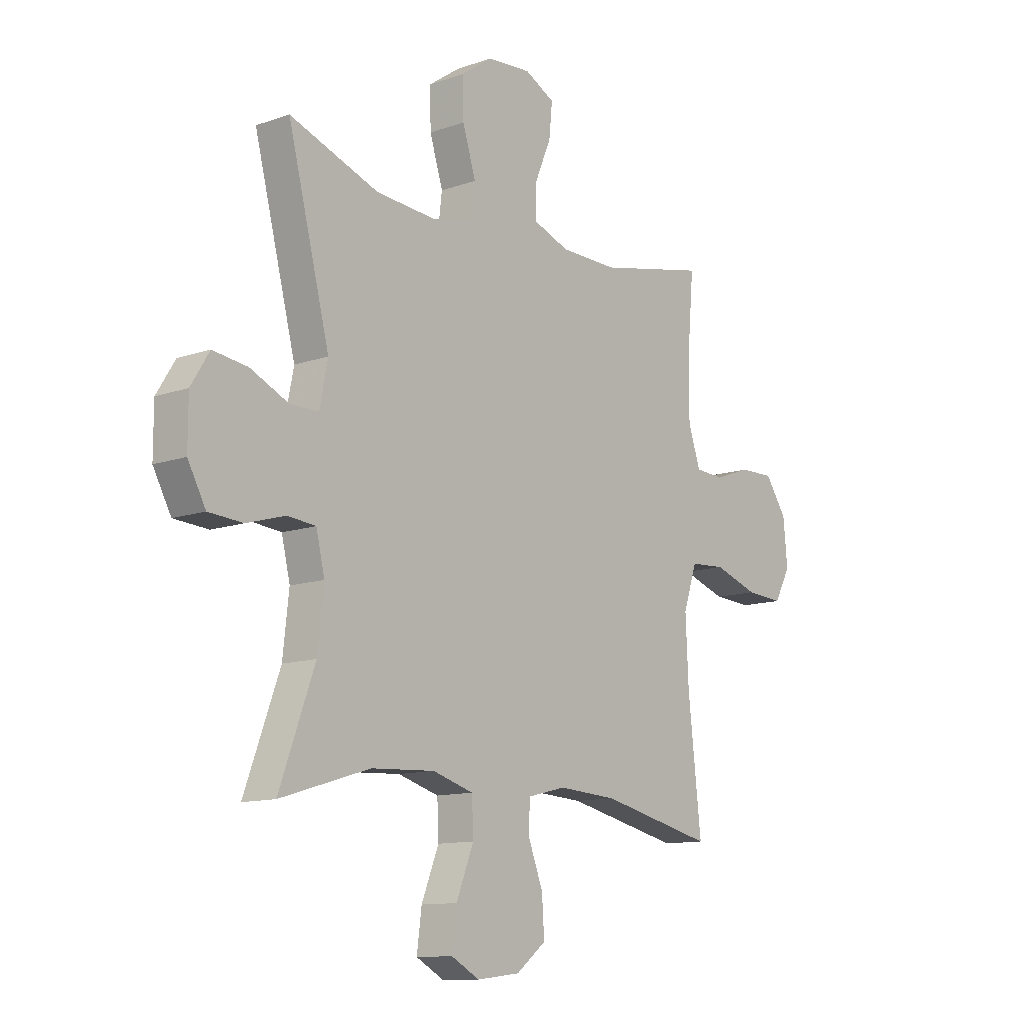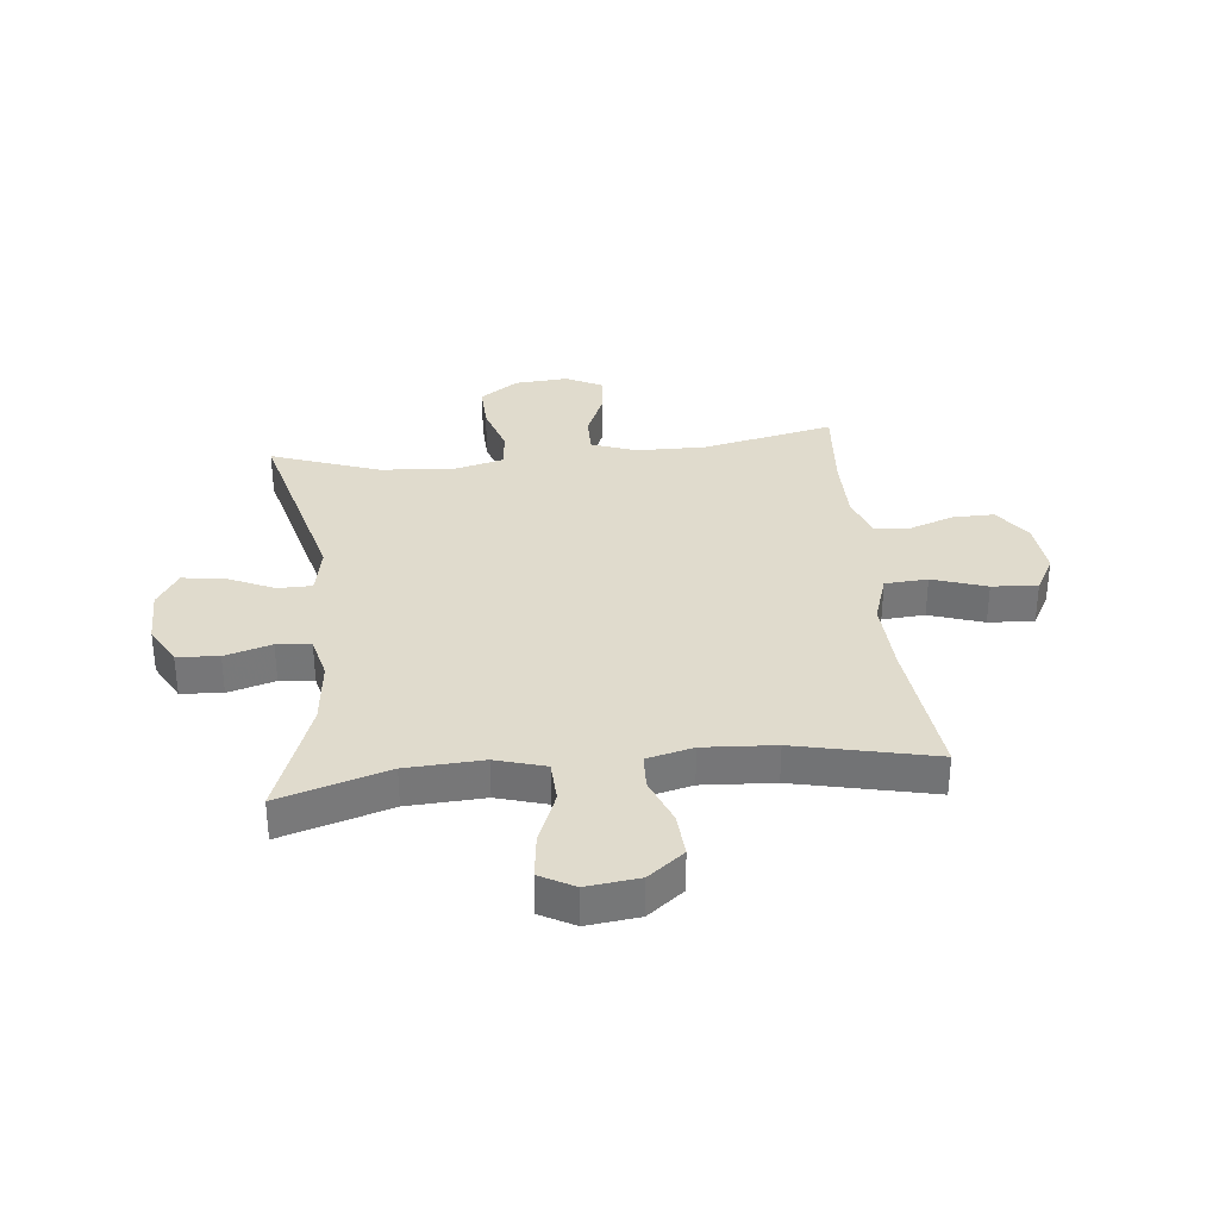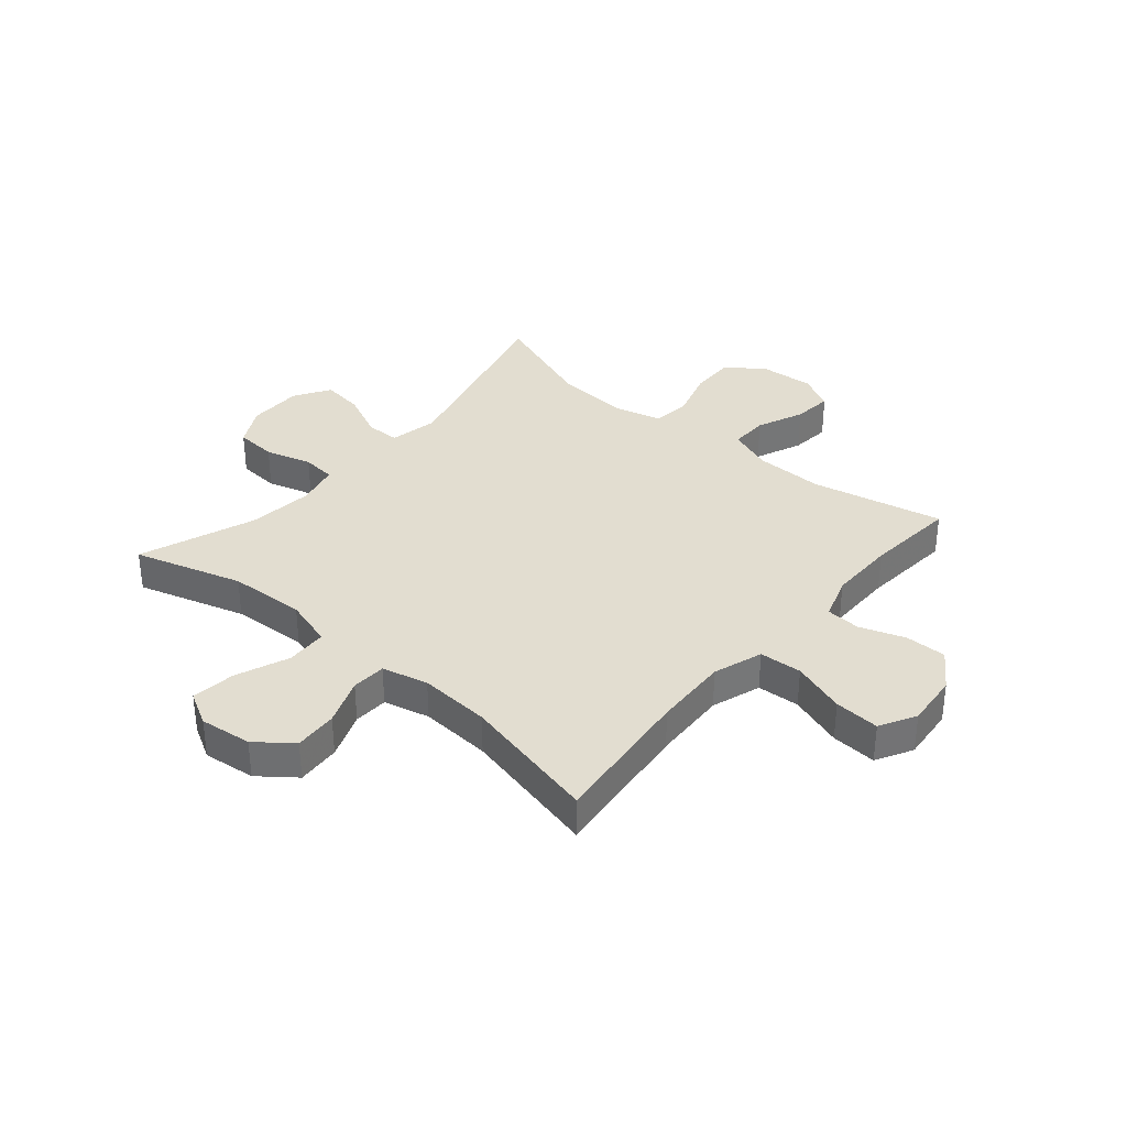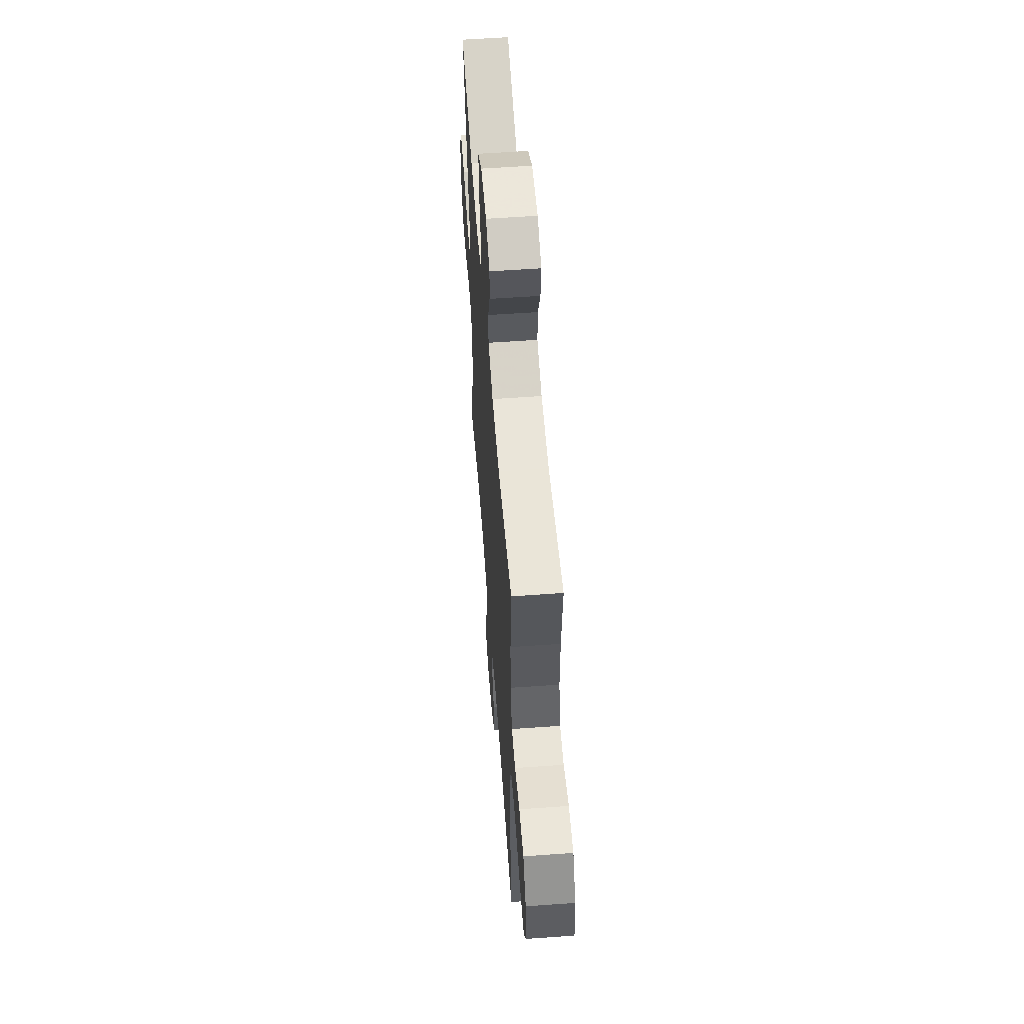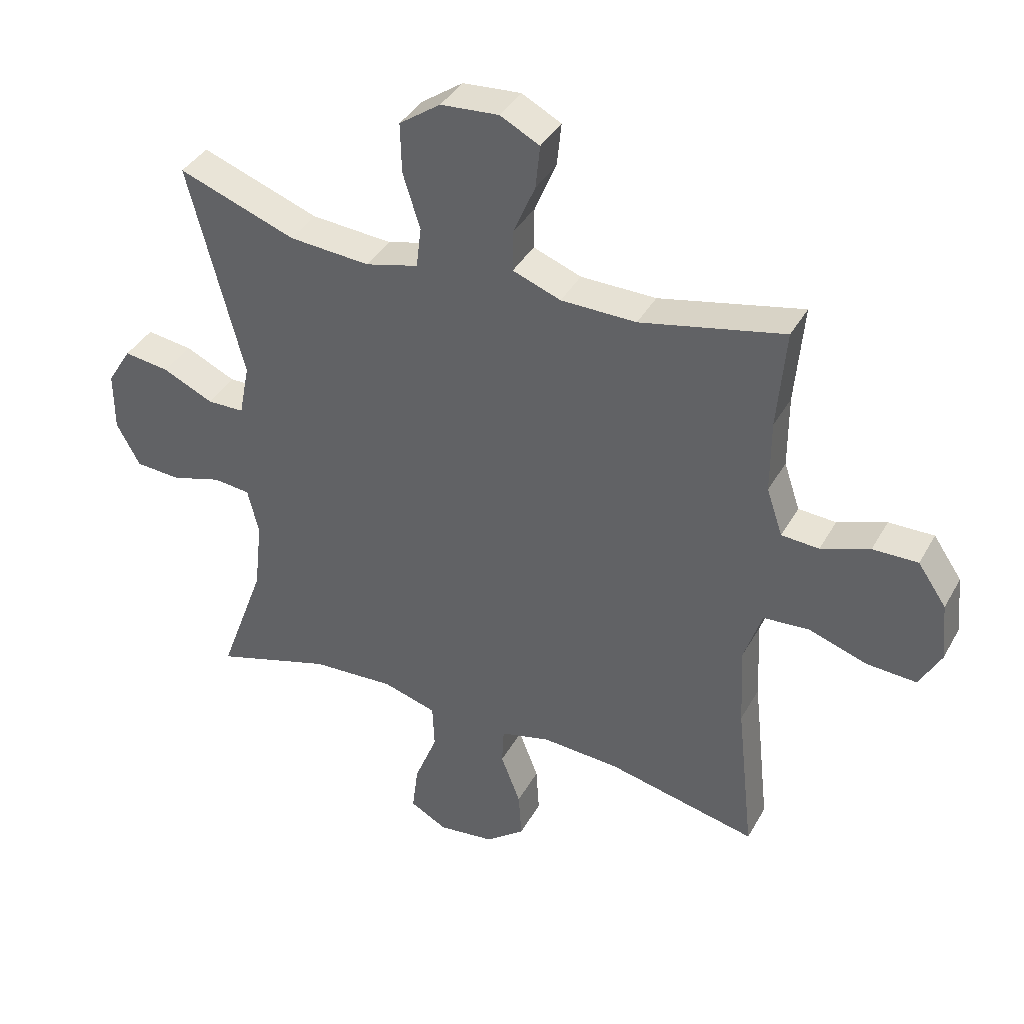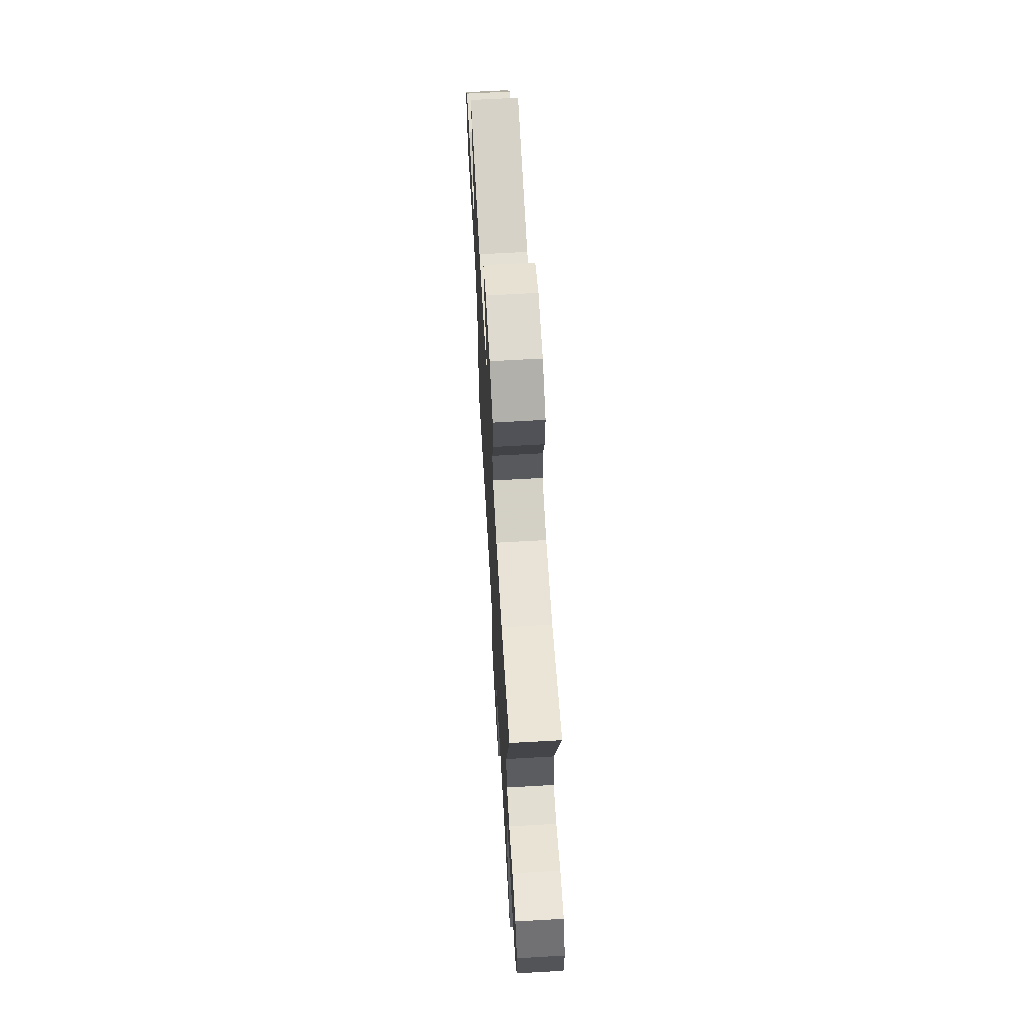
<metadata>
{"format":"obj","ext":"obj","renderer":"f3d","projection":"perspective","resolution":1024,"background":"white","views":[{"elev":-11.8,"azim":130.0,"up":"+Z"},{"elev":33.3,"azim":173.9,"up":"+Y"},{"elev":35.1,"azim":-139.5,"up":"+Y"},{"elev":57.5,"azim":-94.3,"up":"+Z"},{"elev":38.5,"azim":-153.6,"up":"+Z"},{"elev":66.7,"azim":86.7,"up":"+Z"}]}
</metadata>
<code>
v -0.5 0.07 0.5
v -0.267 0.07 0.45
v -0.145 0.07 0.452
v -0.067 0.07 0.481
v -0.068 0.07 0.548
v -0.103 0.07 0.631
v -0.11 0.07 0.701
v -0.046 0.07 0.734
v 0.048 0.07 0.727
v 0.115 0.07 0.68
v 0.113 0.07 0.599
v 0.085 0.07 0.509
v 0.093 0.07 0.443
v 0.179 0.07 0.421
v 0.31 0.07 0.431
v 0.5 0.07 0.5
v 0.411 0.07 0.152
v 0.428 0.07 0.066
v 0.488 0.07 0.065
v 0.57 0.07 0.103
v 0.644 0.07 0.113
v 0.683 0.07 0.05
v 0.683 0.07 -0.047
v 0.645 0.07 -0.117
v 0.572 0.07 -0.122
v 0.49 0.07 -0.098
v 0.43 0.07 -0.104
v 0.412 0.07 -0.18
v 0.425 0.07 -0.296
v 0.5 0.07 -0.5
v 0.309 0.07 -0.442
v 0.174 0.07 -0.435
v 0.087 0.07 -0.461
v 0.084 0.07 -0.534
v 0.121 0.07 -0.627
v 0.131 0.07 -0.705
v 0.071 0.07 -0.738
v -0.021 0.07 -0.727
v -0.084 0.07 -0.678
v -0.079 0.07 -0.601
v -0.047 0.07 -0.518
v -0.05 0.07 -0.457
v -0.131 0.07 -0.437
v -0.257 0.07 -0.445
v -0.5 0.07 -0.5
v -0.472 0.07 -0.245
v -0.466 0.07 -0.113
v -0.495 0.07 -0.026
v -0.57 0.07 -0.021
v -0.665 0.07 -0.053
v -0.745 0.07 -0.058
v -0.78 0.07 0.006
v -0.771 0.07 0.101
v -0.725 0.07 0.168
v -0.652 0.07 0.167
v -0.573 0.07 0.139
v -0.512 0.07 0.143
v -0.486 0.07 0.22
v -0.486 0.07 0.338
v -0.5 0 0.5
v -0.267 0 0.45
v -0.145 0 0.452
v -0.067 0 0.481
v -0.068 0 0.548
v -0.103 0 0.631
v -0.11 0 0.701
v -0.046 0 0.734
v 0.048 0 0.727
v 0.115 0 0.68
v 0.113 0 0.599
v 0.085 0 0.509
v 0.093 0 0.443
v 0.179 0 0.421
v 0.31 0 0.431
v 0.5 0 0.5
v 0.411 0 0.152
v 0.428 0 0.066
v 0.488 0 0.065
v 0.57 0 0.103
v 0.644 0 0.113
v 0.683 0 0.05
v 0.683 0 -0.047
v 0.645 0 -0.117
v 0.572 0 -0.122
v 0.49 0 -0.098
v 0.43 0 -0.104
v 0.412 0 -0.18
v 0.425 0 -0.296
v 0.5 0 -0.5
v 0.309 0 -0.442
v 0.174 0 -0.435
v 0.087 0 -0.461
v 0.084 0 -0.534
v 0.121 0 -0.627
v 0.131 0 -0.705
v 0.071 0 -0.738
v -0.021 0 -0.727
v -0.084 0 -0.678
v -0.079 0 -0.601
v -0.047 0 -0.518
v -0.05 0 -0.457
v -0.131 0 -0.437
v -0.257 0 -0.445
v -0.5 0 -0.5
v -0.472 0 -0.245
v -0.466 0 -0.113
v -0.495 0 -0.026
v -0.57 0 -0.021
v -0.665 0 -0.053
v -0.745 0 -0.058
v -0.78 0 0.006
v -0.771 0 0.101
v -0.725 0 0.168
v -0.652 0 0.167
v -0.573 0 0.139
v -0.512 0 0.143
v -0.486 0 0.22
v -0.486 0 0.338
f 54 55 56
f 53 54 56
f 52 53 56
f 51 52 56
f 50 51 56
f 49 50 56
f 48 49 56 57
f 47 48 57 58
f 44 45 46
f 43 44 46 47
f 47 58 59
f 43 47 59
f 42 43 59
f 39 40 41
f 38 39 41
f 37 38 41
f 36 37 41
f 35 36 41
f 34 35 41
f 33 34 41 42
f 29 30 31
f 28 29 31 32
f 59 1 2
f 42 59 2
f 33 42 2
f 32 33 2
f 28 32 2
f 27 28 2
f 24 25 26
f 23 24 26
f 22 23 26
f 21 22 26
f 20 21 26
f 19 20 26
f 15 16 17
f 14 15 17 18
f 13 14 18
f 10 11 12
f 9 10 12
f 8 9 12
f 7 8 12
f 6 7 12
f 5 6 12
f 4 5 12 13
f 3 4 13 18
f 27 2 3 18
f 18 19 26 27
f 115 114 113
f 115 113 112
f 115 112 111
f 115 111 110
f 115 110 109
f 115 109 108
f 116 115 108 107
f 117 116 107 106
f 105 104 103
f 106 105 103 102
f 118 117 106
f 118 106 102
f 118 102 101
f 100 99 98
f 100 98 97
f 100 97 96
f 100 96 95
f 100 95 94
f 100 94 93
f 101 100 93 92
f 90 89 88
f 91 90 88 87
f 61 60 118
f 61 118 101
f 61 101 92
f 61 92 91
f 61 91 87
f 61 87 86
f 85 84 83
f 85 83 82
f 85 82 81
f 85 81 80
f 85 80 79
f 85 79 78
f 76 75 74
f 77 76 74 73
f 77 73 72
f 71 70 69
f 71 69 68
f 71 68 67
f 71 67 66
f 71 66 65
f 71 65 64
f 72 71 64 63
f 77 72 63 62
f 77 62 61 86
f 86 85 78 77
f 1 60 61 2
f 2 61 62 3
f 3 62 63 4
f 4 63 64 5
f 5 64 65 6
f 6 65 66 7
f 7 66 67 8
f 8 67 68 9
f 9 68 69 10
f 10 69 70 11
f 11 70 71 12
f 12 71 72 13
f 13 72 73 14
f 14 73 74 15
f 15 74 75 16
f 16 75 76 17
f 17 76 77 18
f 18 77 78 19
f 19 78 79 20
f 20 79 80 21
f 21 80 81 22
f 22 81 82 23
f 23 82 83 24
f 24 83 84 25
f 25 84 85 26
f 26 85 86 27
f 27 86 87 28
f 28 87 88 29
f 29 88 89 30
f 30 89 90 31
f 31 90 91 32
f 32 91 92 33
f 33 92 93 34
f 34 93 94 35
f 35 94 95 36
f 36 95 96 37
f 37 96 97 38
f 38 97 98 39
f 39 98 99 40
f 40 99 100 41
f 41 100 101 42
f 42 101 102 43
f 43 102 103 44
f 44 103 104 45
f 45 104 105 46
f 46 105 106 47
f 47 106 107 48
f 48 107 108 49
f 49 108 109 50
f 50 109 110 51
f 51 110 111 52
f 52 111 112 53
f 53 112 113 54
f 54 113 114 55
f 55 114 115 56
f 56 115 116 57
f 57 116 117 58
f 58 117 118 59
f 59 118 60 1

</code>
